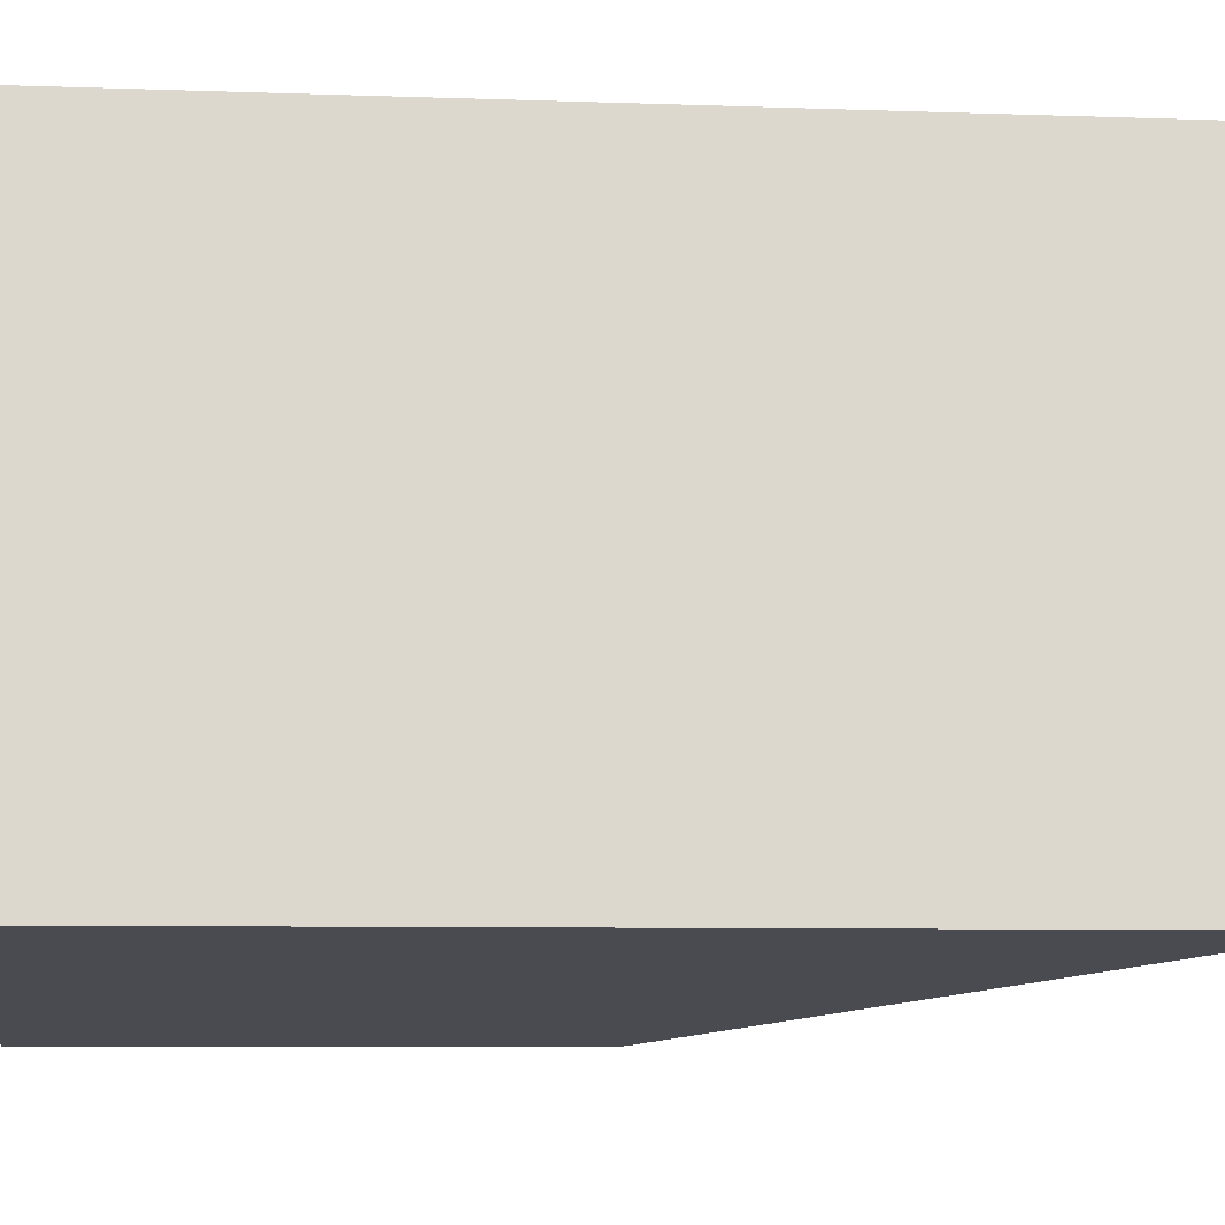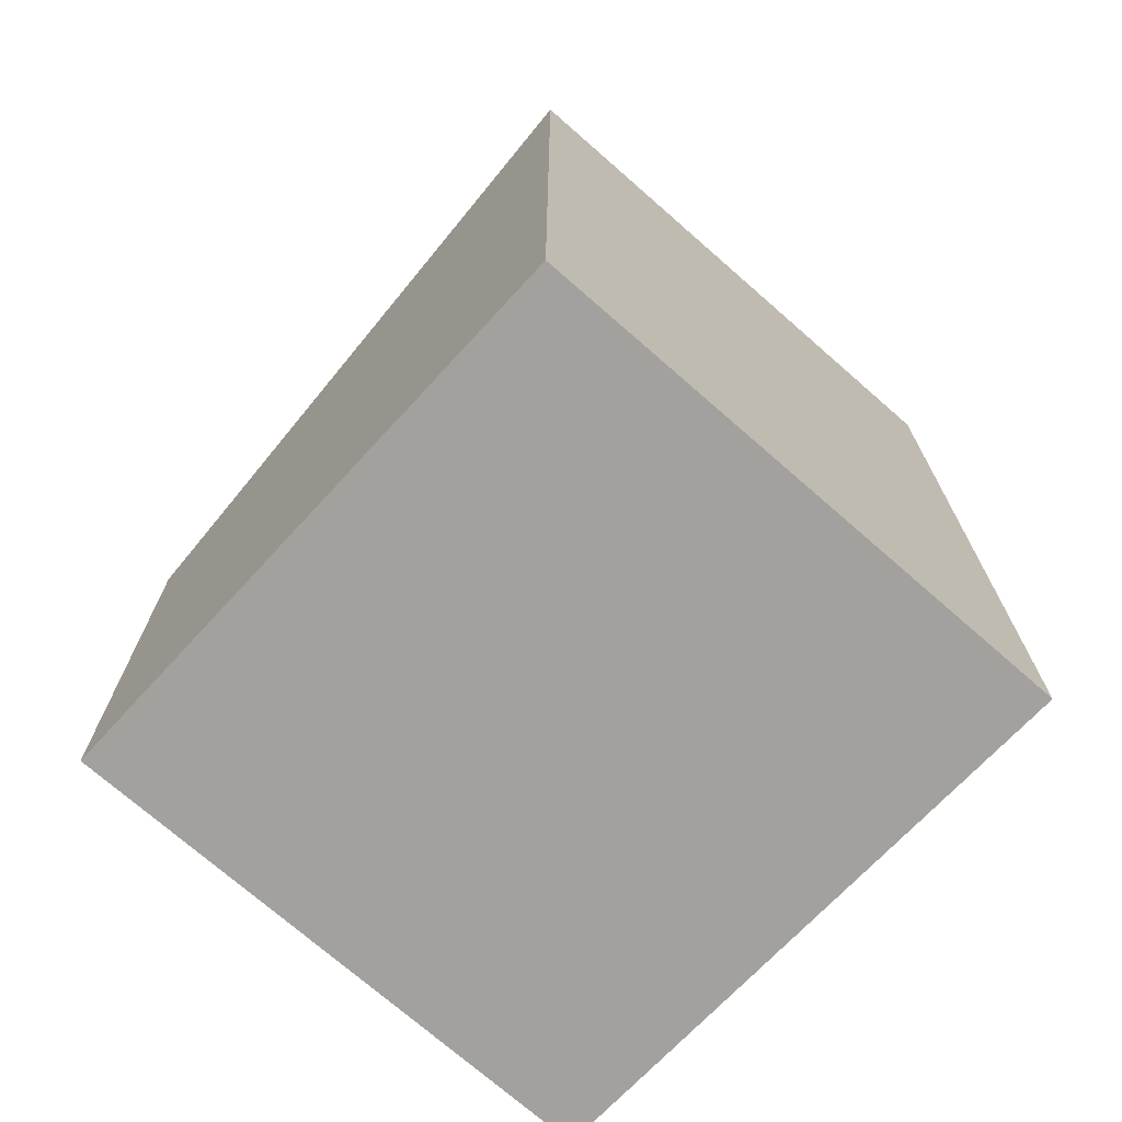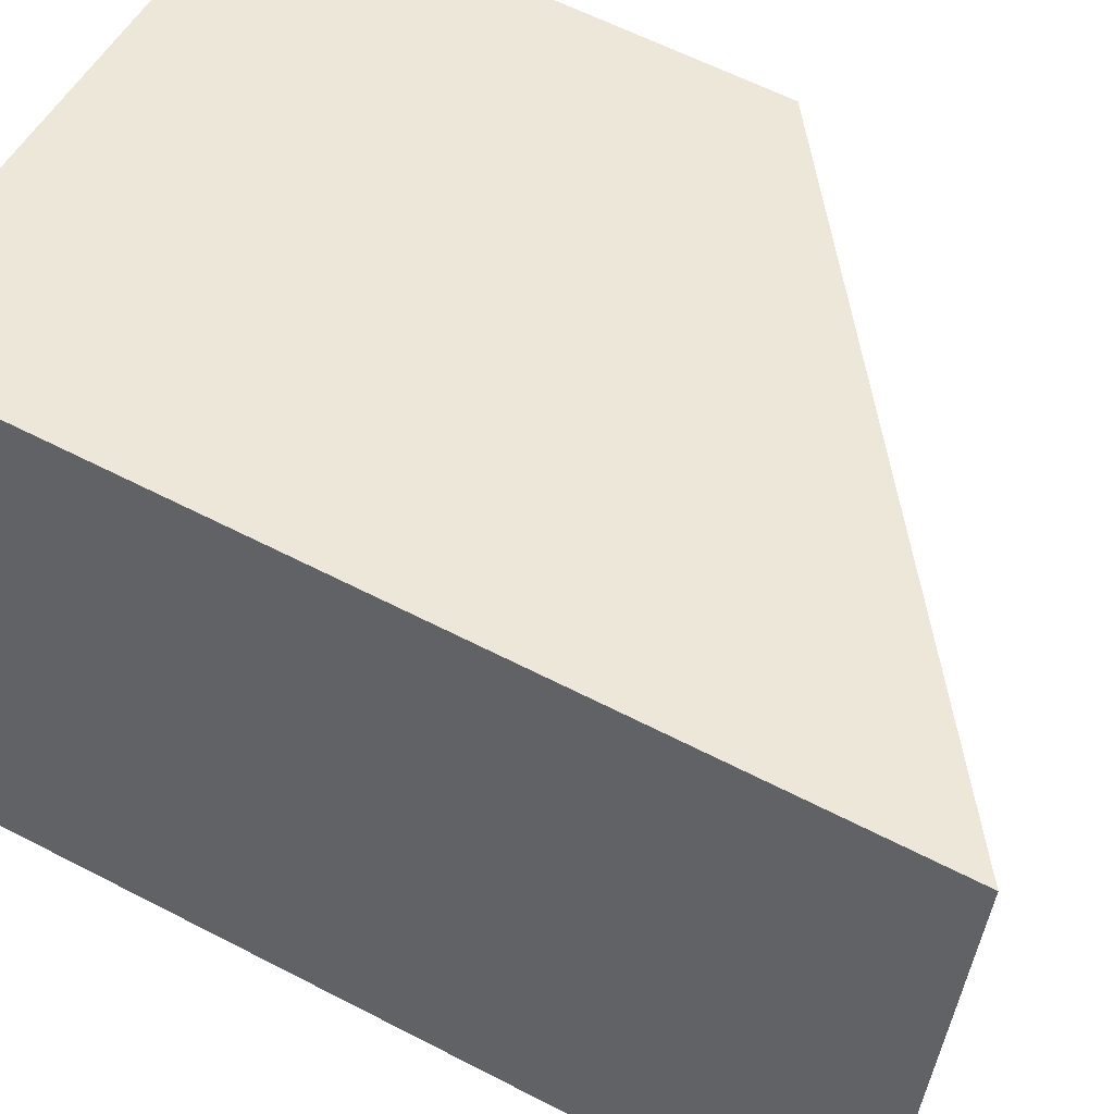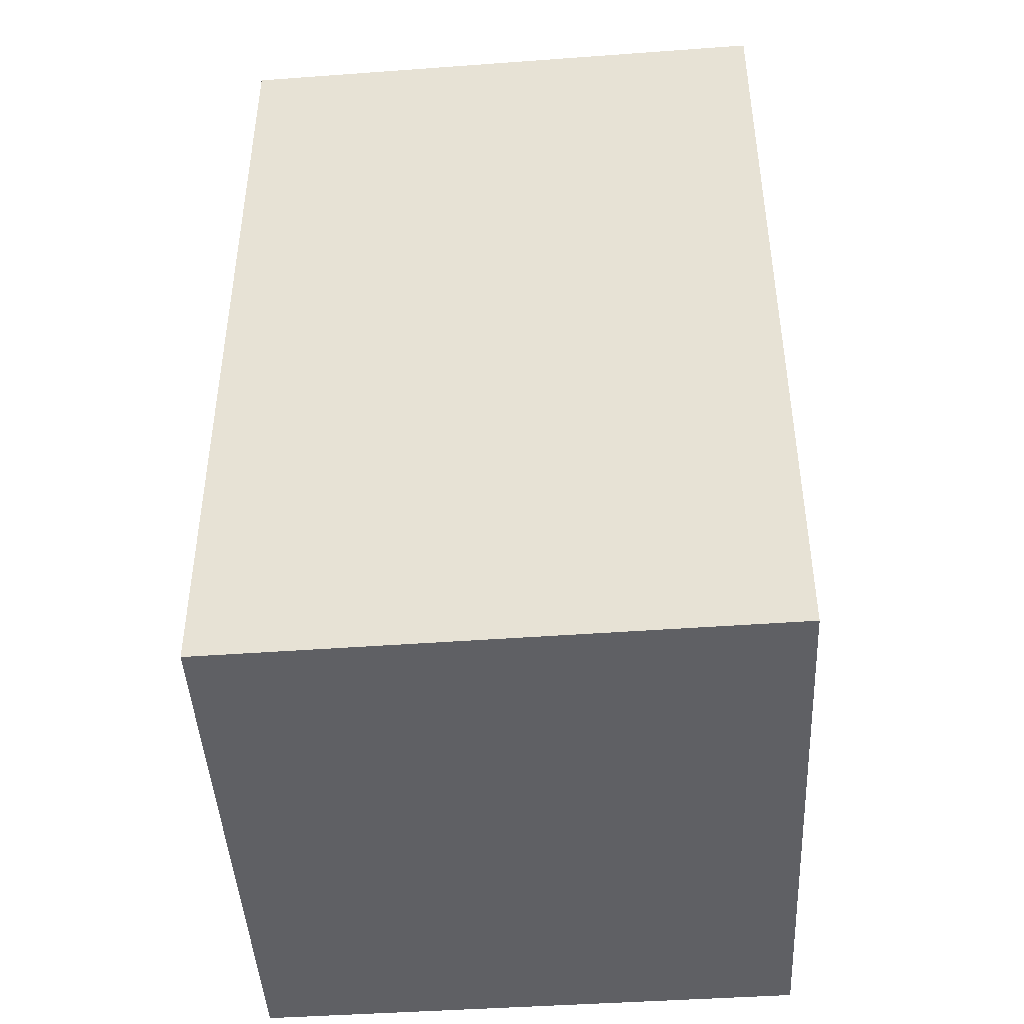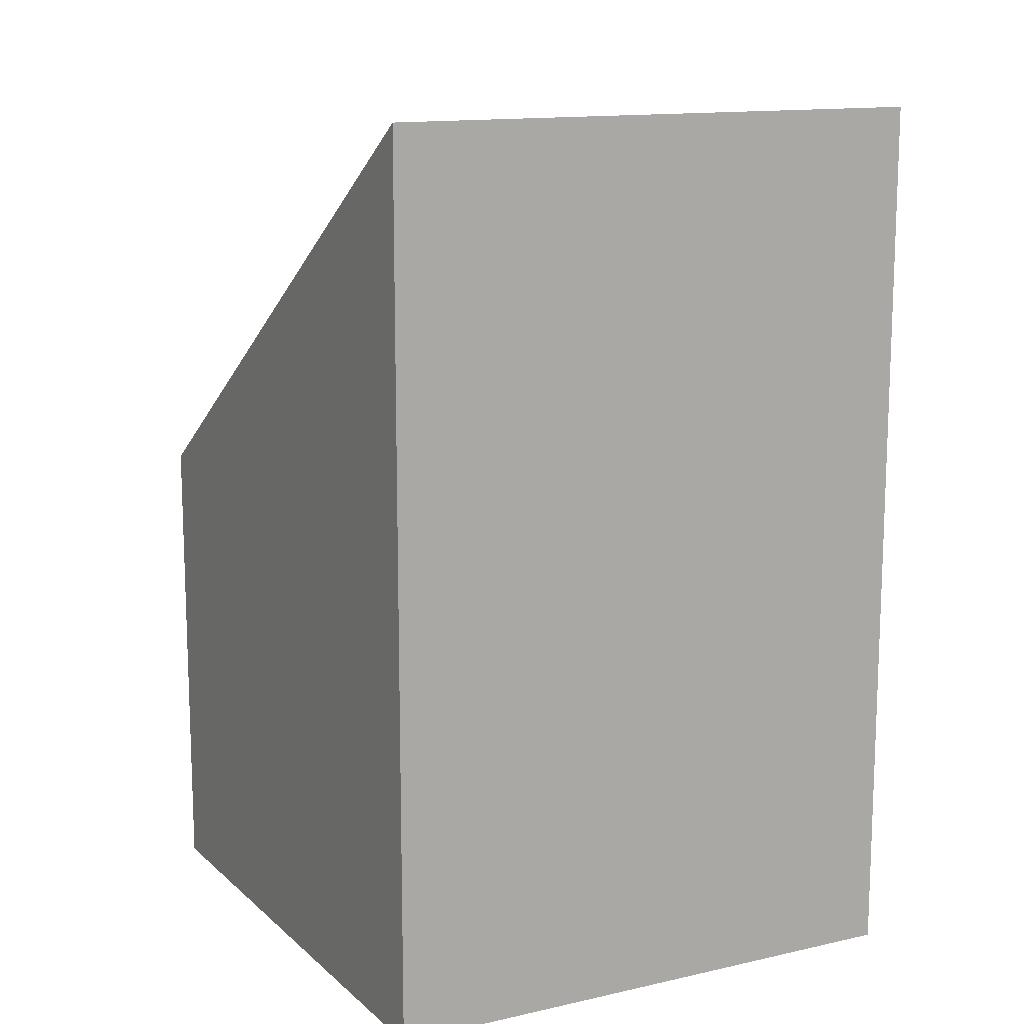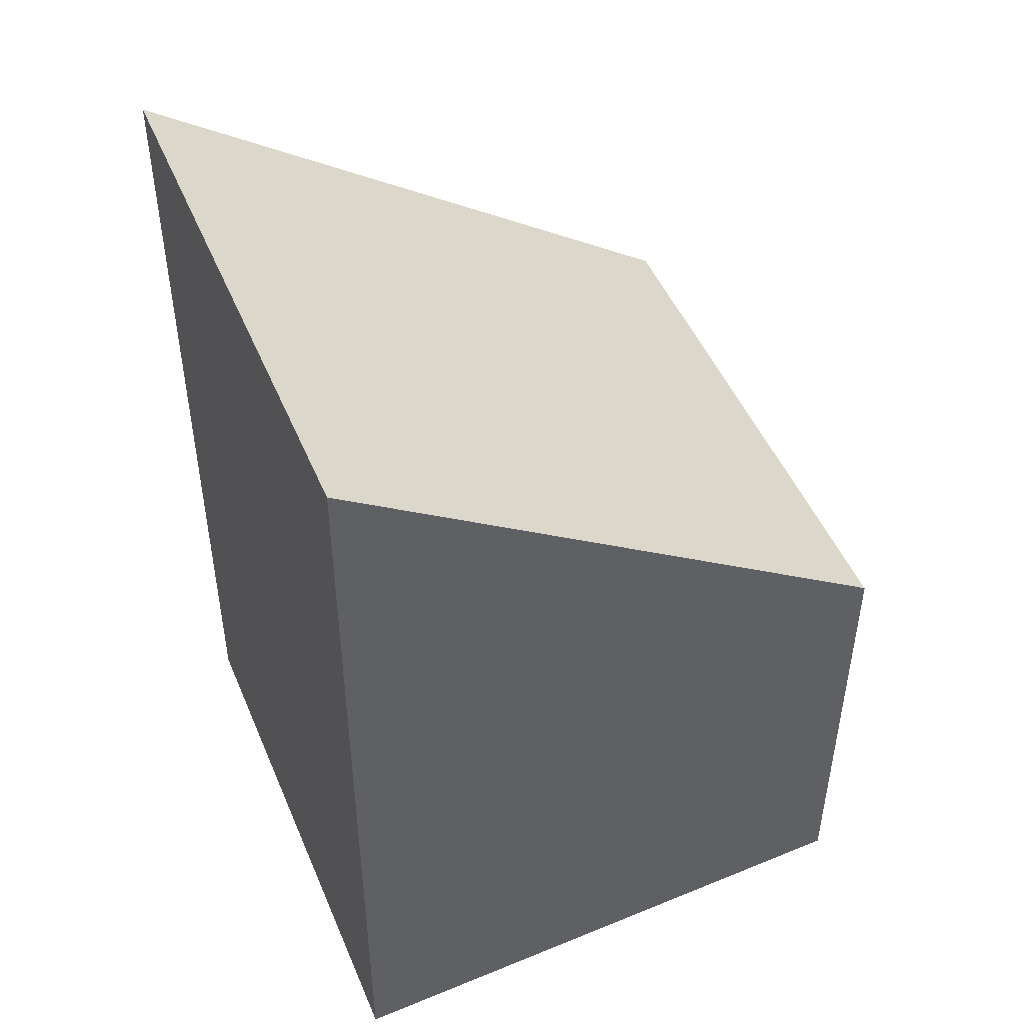
<metadata>
{"format":"obj","ext":"obj","renderer":"f3d","projection":"perspective","resolution":1024,"background":"white","views":[{"elev":-7.3,"azim":84.0,"up":"+Z"},{"elev":-72.1,"azim":39.2,"up":"+Y"},{"elev":60.8,"azim":117.9,"up":"+Z"},{"elev":-45.3,"azim":85.3,"up":"+Y"},{"elev":13.4,"azim":53.2,"up":"+Y"},{"elev":48.6,"azim":148.2,"up":"+Y"}]}
</metadata>
<code>
v  0.552 3.003 -3.379
v  3.557 5.581 0.51
v  4.136 5.581 -2.927
v  0 3.015 1.846e-16
v  4.136 1.792e-16 -2.927
v  0.552 2.069e-16 -3.379
v  0 0 0
v  3.557 -3.123e-17 0.51
g defaultobject
f 1 2 3
f 2 1 4
f 5 1 3
f 1 5 6
f 1 7 4
f 7 1 6
f 4 8 2
f 8 4 7
f 8 3 2
f 3 8 5
f 8 6 5
f 6 8 7

</code>
